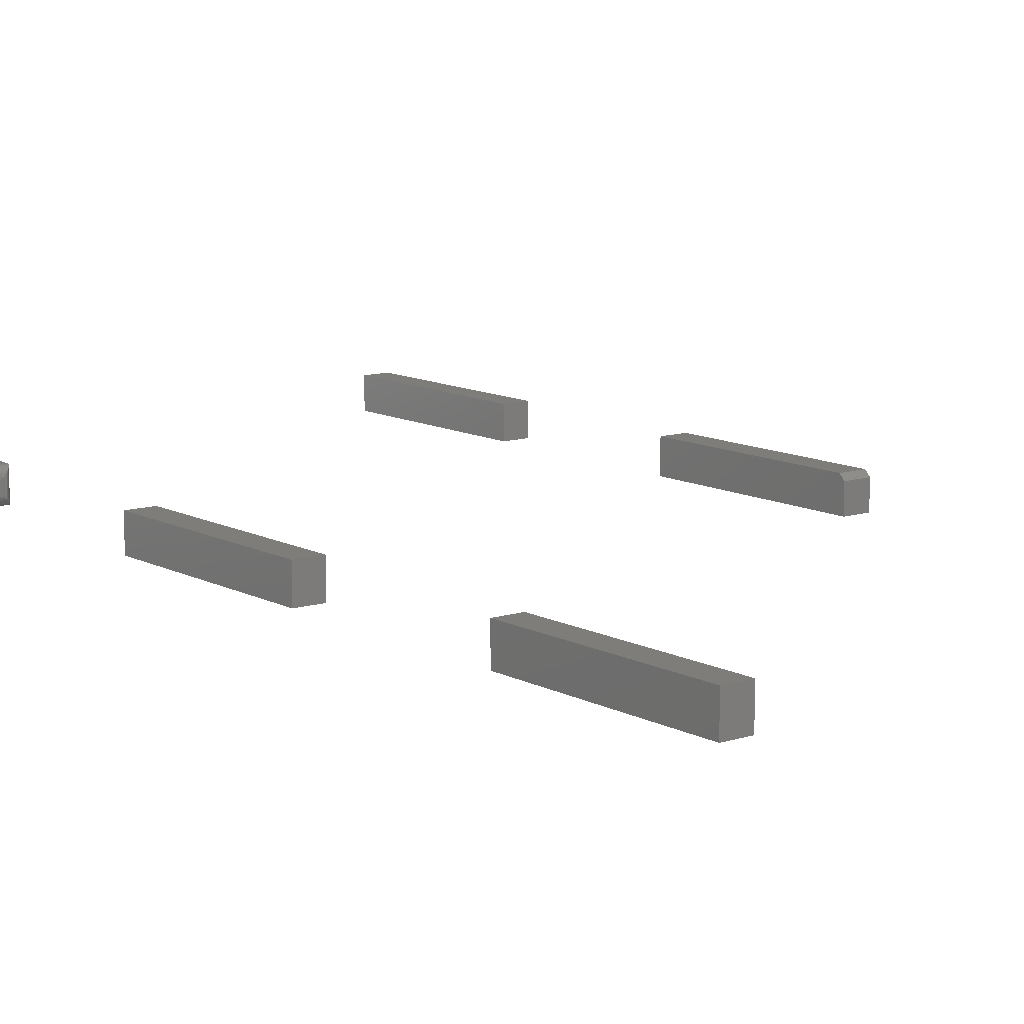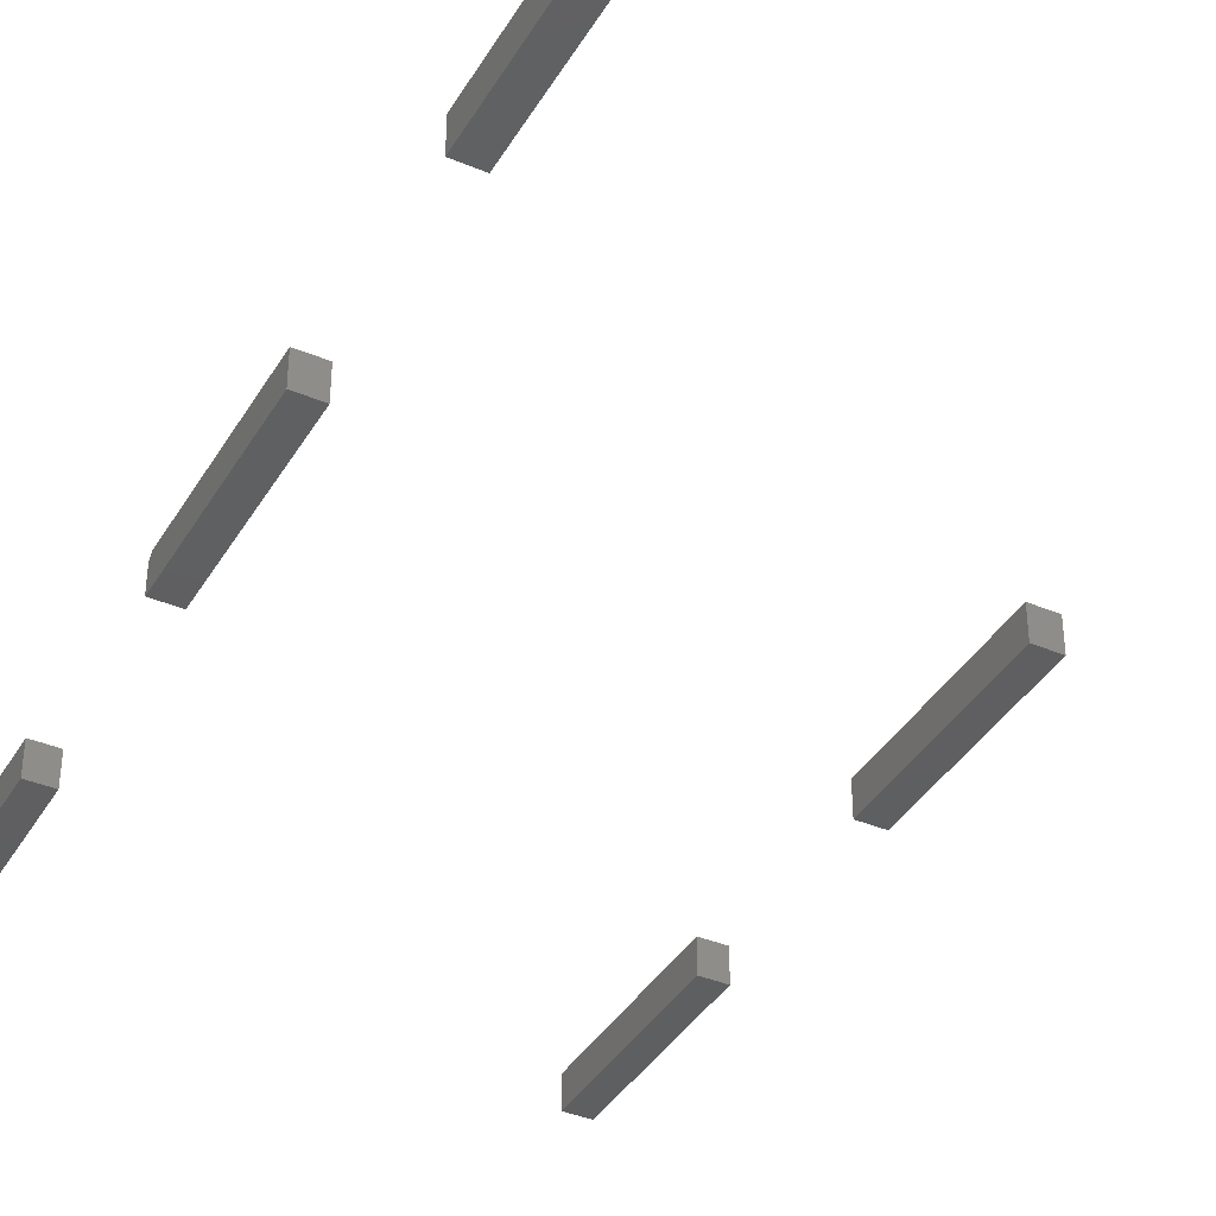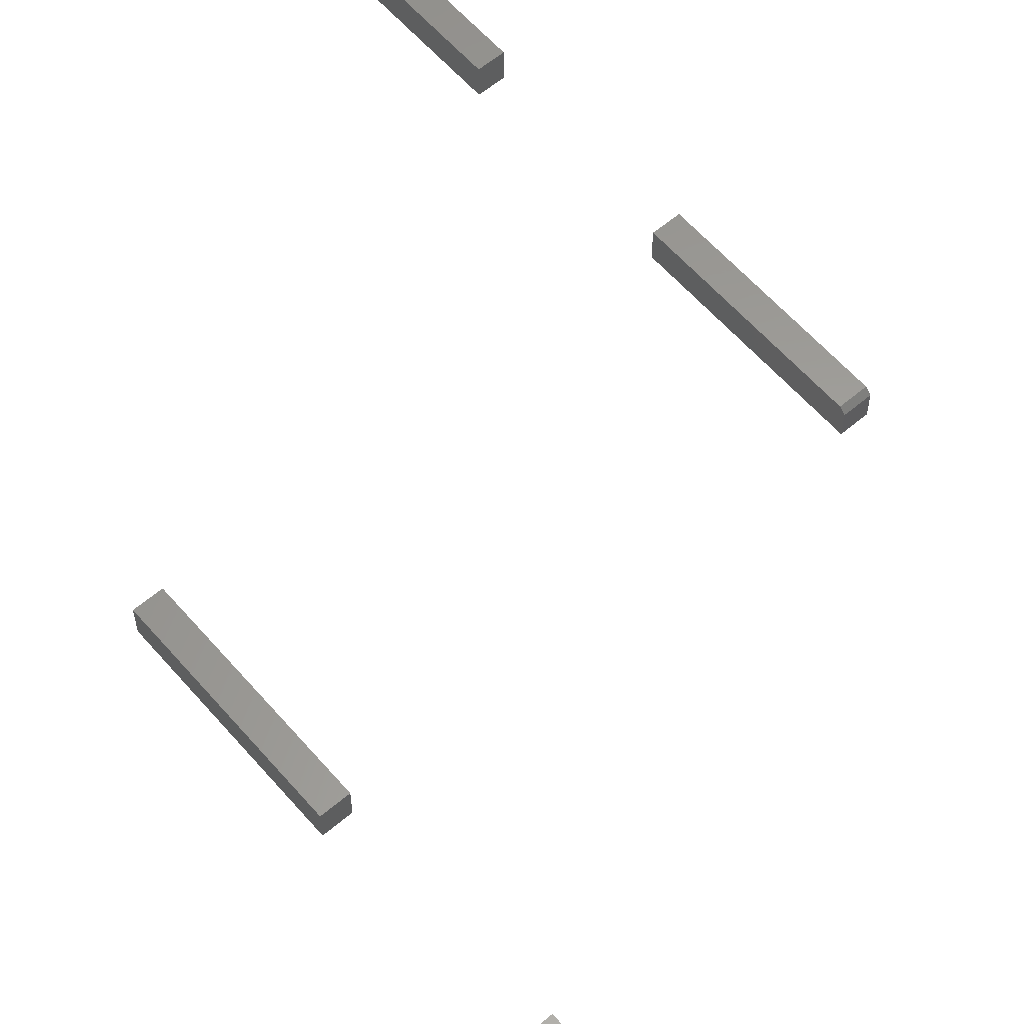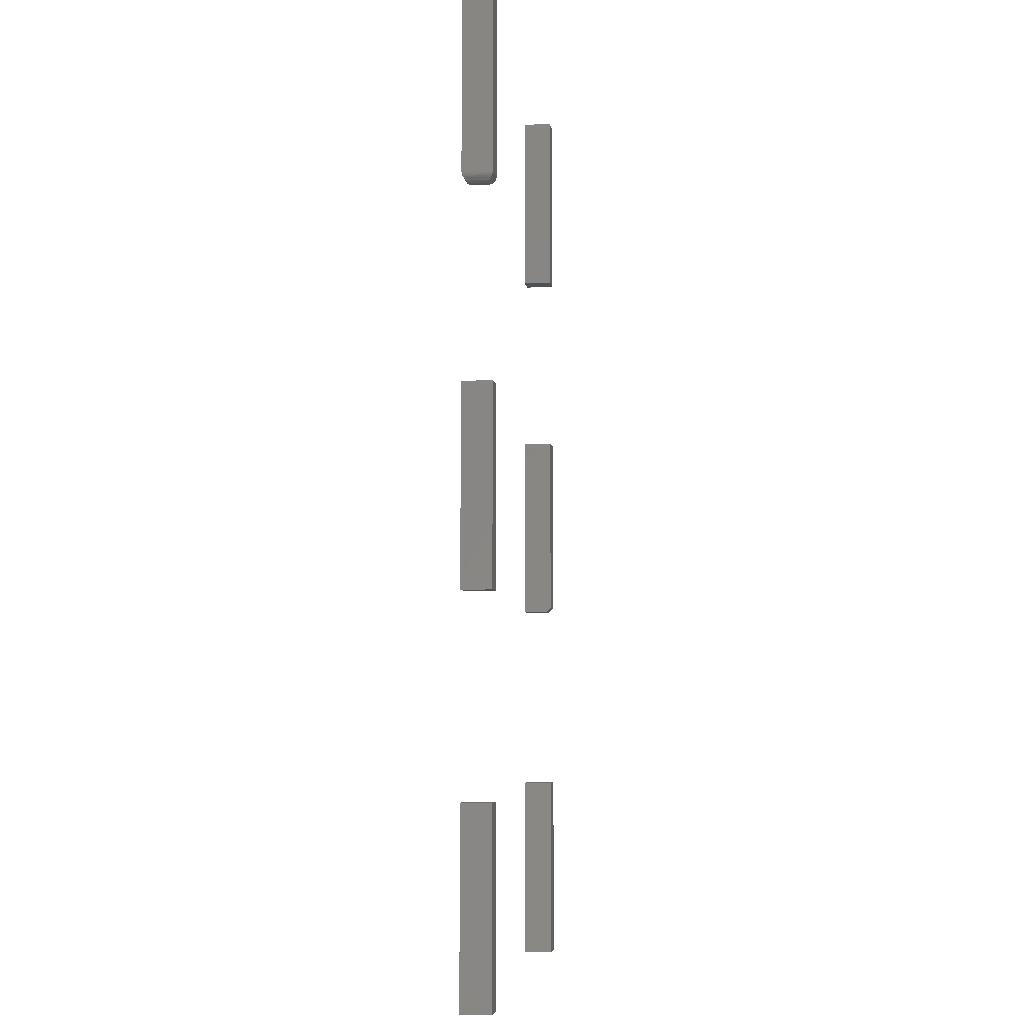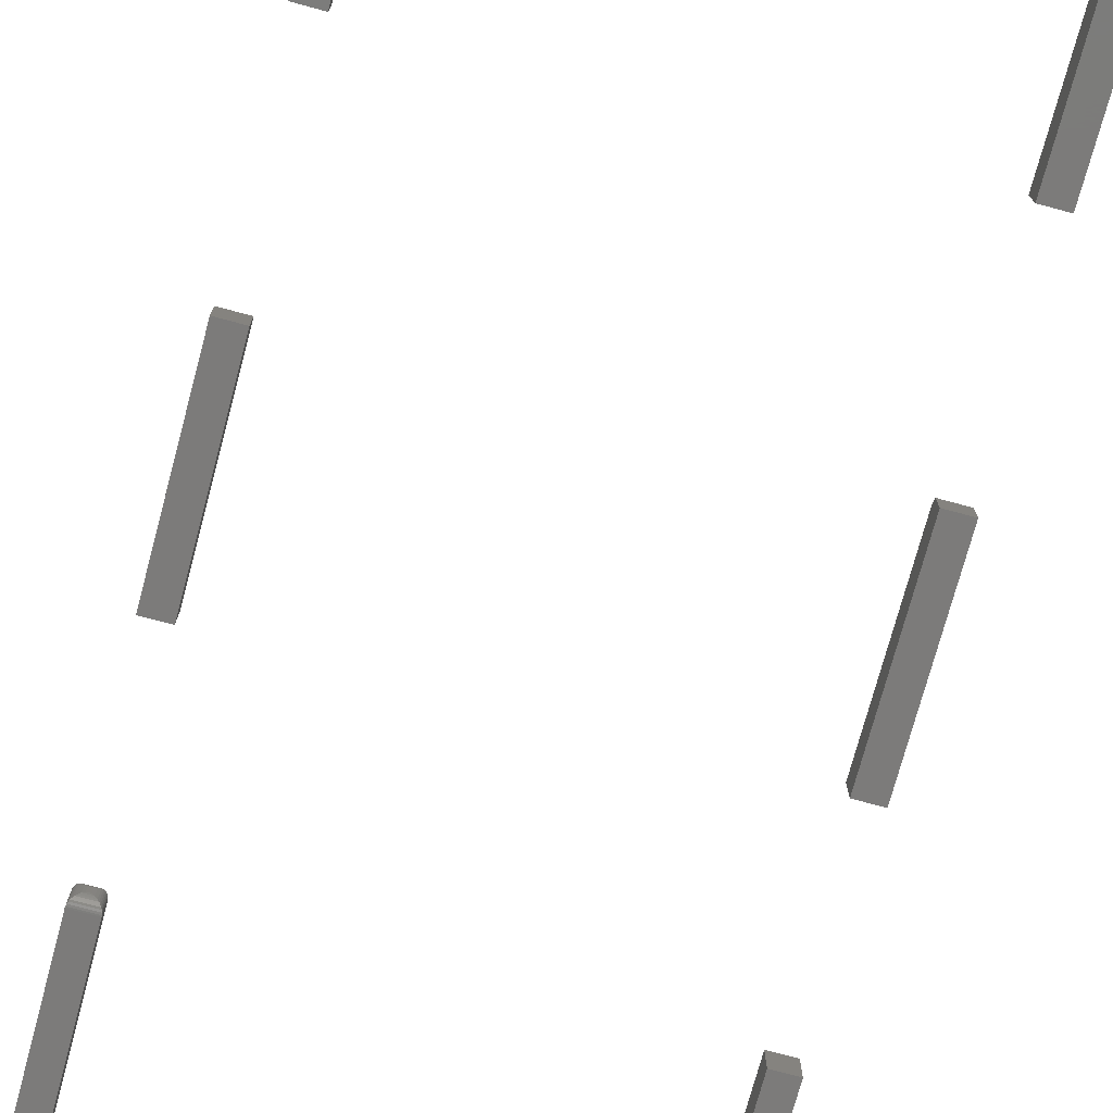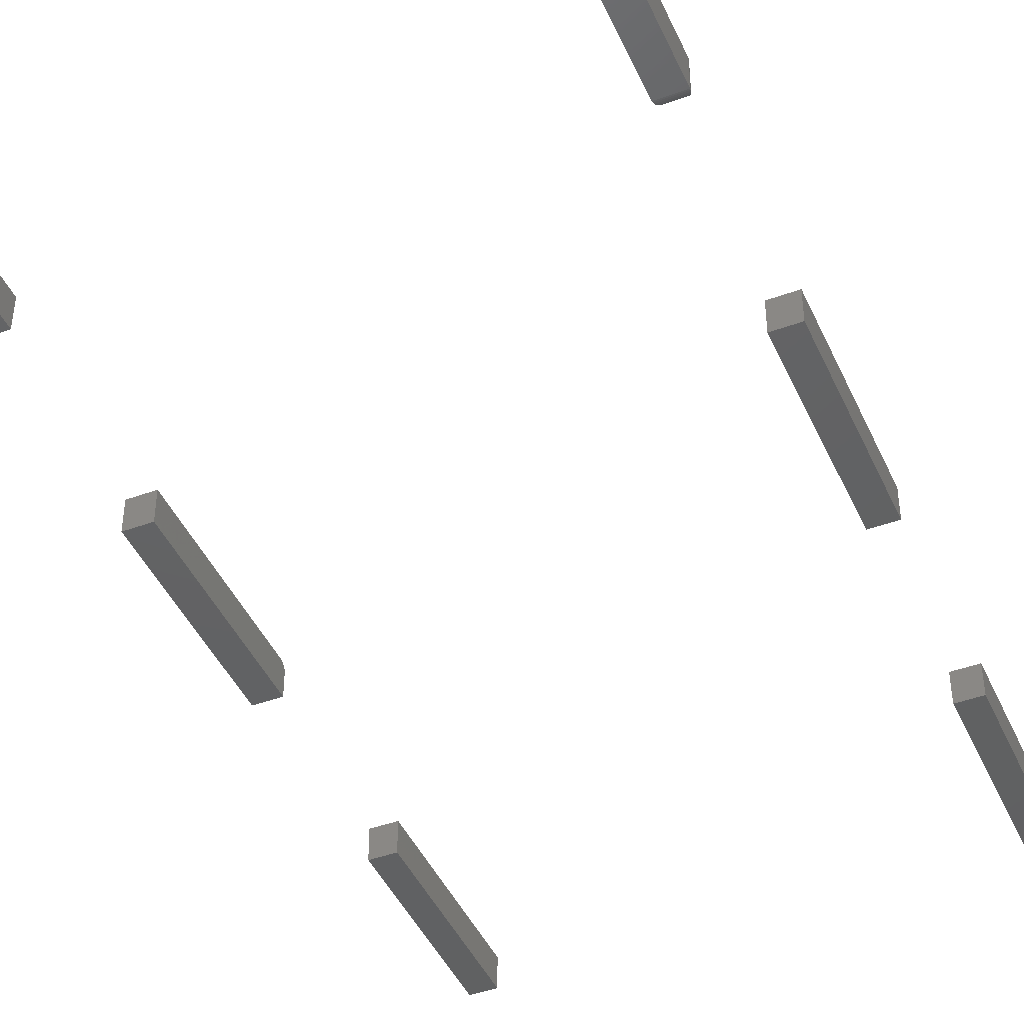
<metadata>
{"format":"stl","ext":"stl","renderer":"f3d","projection":"perspective","resolution":1024,"background":"white","views":[{"elev":11.2,"azim":142.0,"up":"+Y"},{"elev":-38.7,"azim":-27.8,"up":"+Y"},{"elev":60.3,"azim":139.2,"up":"+Y"},{"elev":-5.5,"azim":97.8,"up":"+Z"},{"elev":-74.7,"azim":164.9,"up":"+Y"},{"elev":-44.1,"azim":23.2,"up":"+Y"}]}
</metadata>
<code>
# stl→obj: 86 verts, 148 faces
v 0.3438 -0.02344 -0.1484
v 0.3822 -0.02344 -0.1484
v 0.3438 -0.02344 0.1562
v 0.3822 -0.02344 0.1562
v 0.3438 0.02344 -0.1484
v 0.3438 0.02344 0.1562
v 0.3822 0.02344 -0.1484
v 0.3822 0.02344 0.1562
v 0.3594 -0.007812 0.4531
v 0.3693 -0.01144 0.4536
v 0.3557 -0.01144 0.4536
v 0.3656 -0.007812 0.4531
v 0.3728 -0.01496 0.4549
v 0.3522 -0.01496 0.4549
v 0.3749 -0.01709 0.4562
v 0.3501 -0.01709 0.4562
v 0.3768 -0.01899 0.4578
v 0.3482 -0.01899 0.4578
v 0.3784 -0.0206 0.4598
v 0.3466 -0.0206 0.4598
v 0.3797 -0.02188 0.462
v 0.3812 -0.02344 0.4688
v 0.3438 -0.02344 0.4688
v 0.3811 -0.02331 0.4668
v 0.3439 -0.02331 0.4668
v 0.3806 -0.02279 0.4643
v 0.3444 -0.02279 0.4643
v 0.3453 -0.02188 0.462
v 0.3594 0.007812 0.4531
v 0.3656 0.007812 0.4531
v 0.3557 0.01144 0.4536
v 0.3693 0.01144 0.4536
v 0.3453 0.02188 0.462
v 0.3784 0.0206 0.4598
v 0.3466 0.0206 0.4598
v 0.3768 0.01899 0.4578
v 0.3482 0.01899 0.4578
v 0.3749 0.01709 0.4562
v 0.3501 0.01709 0.4562
v 0.3728 0.01496 0.4549
v 0.3522 0.01496 0.4549
v 0.3438 0.02344 0.4688
v 0.3812 0.02344 0.4688
v 0.3439 0.02331 0.4668
v 0.3811 0.02331 0.4668
v 0.3444 0.02279 0.4643
v 0.3806 0.02279 0.4643
v 0.3797 0.02188 0.462
v 0.3438 -0.02344 0.75
v 0.3438 0.02344 0.75
v 0.3812 -0.02344 0.75
v 0.3812 0.02344 0.75
v 0.3438 -0.02344 -0.75
v 0.3812 -0.02344 -0.75
v 0.3438 -0.02344 -0.4531
v 0.3812 -0.02344 -0.4531
v 0.3438 0.02344 -0.75
v 0.3438 0.02344 -0.4531
v 0.3812 0.02344 -0.75
v 0.3812 0.02344 -0.4531
v -0.375 0.02344 -0.1406
v -0.375 0.02344 0.1562
v -0.3365 0.02344 -0.1406
v -0.3365 0.02344 0.1562
v -0.375 -0.02344 0.1562
v -0.375 -0.02344 -0.1484
v -0.375 0.01562 -0.1484
v -0.3365 -0.02344 0.1562
v -0.3365 -0.02344 -0.1484
v -0.3365 0.01562 -0.1484
v -0.375 -0.02344 0.4531
v -0.3375 -0.02344 0.4531
v -0.375 -0.02344 0.75
v -0.3375 -0.02344 0.75
v -0.375 0.02344 0.4531
v -0.375 0.02344 0.75
v -0.3375 0.02344 0.4531
v -0.3375 0.02344 0.75
v -0.375 -0.02344 -0.75
v -0.3375 -0.02344 -0.75
v -0.375 -0.02344 -0.4531
v -0.3375 -0.02344 -0.4531
v -0.375 0.02344 -0.75
v -0.375 0.02344 -0.4531
v -0.3375 0.02344 -0.75
v -0.3375 0.02344 -0.4531
f 1 2 3
f 3 2 4
f 5 6 7
f 7 6 8
f 3 6 1
f 1 6 5
f 8 6 4
f 4 6 3
f 2 7 4
f 4 7 8
f 5 7 1
f 1 7 2
f 9 10 11
f 9 12 10
f 11 10 13
f 11 13 14
f 14 13 15
f 14 15 16
f 16 15 17
f 16 17 18
f 18 17 19
f 18 19 20
f 20 19 21
f 22 23 24
f 24 23 25
f 24 25 26
f 26 25 27
f 26 27 21
f 21 27 28
f 21 28 20
f 29 30 9
f 9 30 12
f 30 31 32
f 30 29 31
f 33 34 35
f 35 34 36
f 35 36 37
f 37 36 38
f 37 38 39
f 39 38 40
f 39 40 41
f 41 40 32
f 41 32 31
f 42 43 44
f 44 43 45
f 44 45 46
f 46 45 47
f 46 47 33
f 33 47 48
f 33 48 34
f 49 50 23
f 23 50 42
f 23 22 49
f 49 22 51
f 42 50 43
f 43 50 52
f 29 11 31
f 29 9 11
f 31 11 14
f 31 14 41
f 41 14 16
f 41 16 39
f 39 16 18
f 39 18 37
f 37 18 20
f 37 20 35
f 35 20 28
f 23 42 25
f 25 42 44
f 25 44 27
f 27 44 46
f 27 46 28
f 28 46 33
f 28 33 35
f 22 43 51
f 51 43 52
f 12 32 10
f 12 30 32
f 48 19 34
f 34 19 17
f 34 17 36
f 36 17 15
f 36 15 38
f 38 15 13
f 38 13 40
f 40 13 10
f 40 10 32
f 43 22 45
f 45 22 24
f 45 24 47
f 47 24 26
f 47 26 48
f 48 26 21
f 48 21 19
f 52 50 51
f 51 50 49
f 53 54 55
f 55 54 56
f 57 58 59
f 59 58 60
f 55 58 53
f 53 58 57
f 60 58 56
f 56 58 55
f 54 59 56
f 56 59 60
f 57 59 53
f 53 59 54
f 61 62 63
f 63 62 64
f 65 62 66
f 66 62 61
f 66 61 67
f 64 68 63
f 63 68 69
f 63 69 70
f 67 70 66
f 66 70 69
f 67 61 70
f 70 61 63
f 66 69 65
f 65 69 68
f 64 62 68
f 68 62 65
f 71 72 73
f 73 72 74
f 75 76 77
f 77 76 78
f 73 76 71
f 71 76 75
f 78 76 74
f 74 76 73
f 72 77 74
f 74 77 78
f 75 77 71
f 71 77 72
f 79 80 81
f 81 80 82
f 83 84 85
f 85 84 86
f 81 84 79
f 79 84 83
f 86 84 82
f 82 84 81
f 80 85 82
f 82 85 86
f 83 85 79
f 79 85 80

</code>
